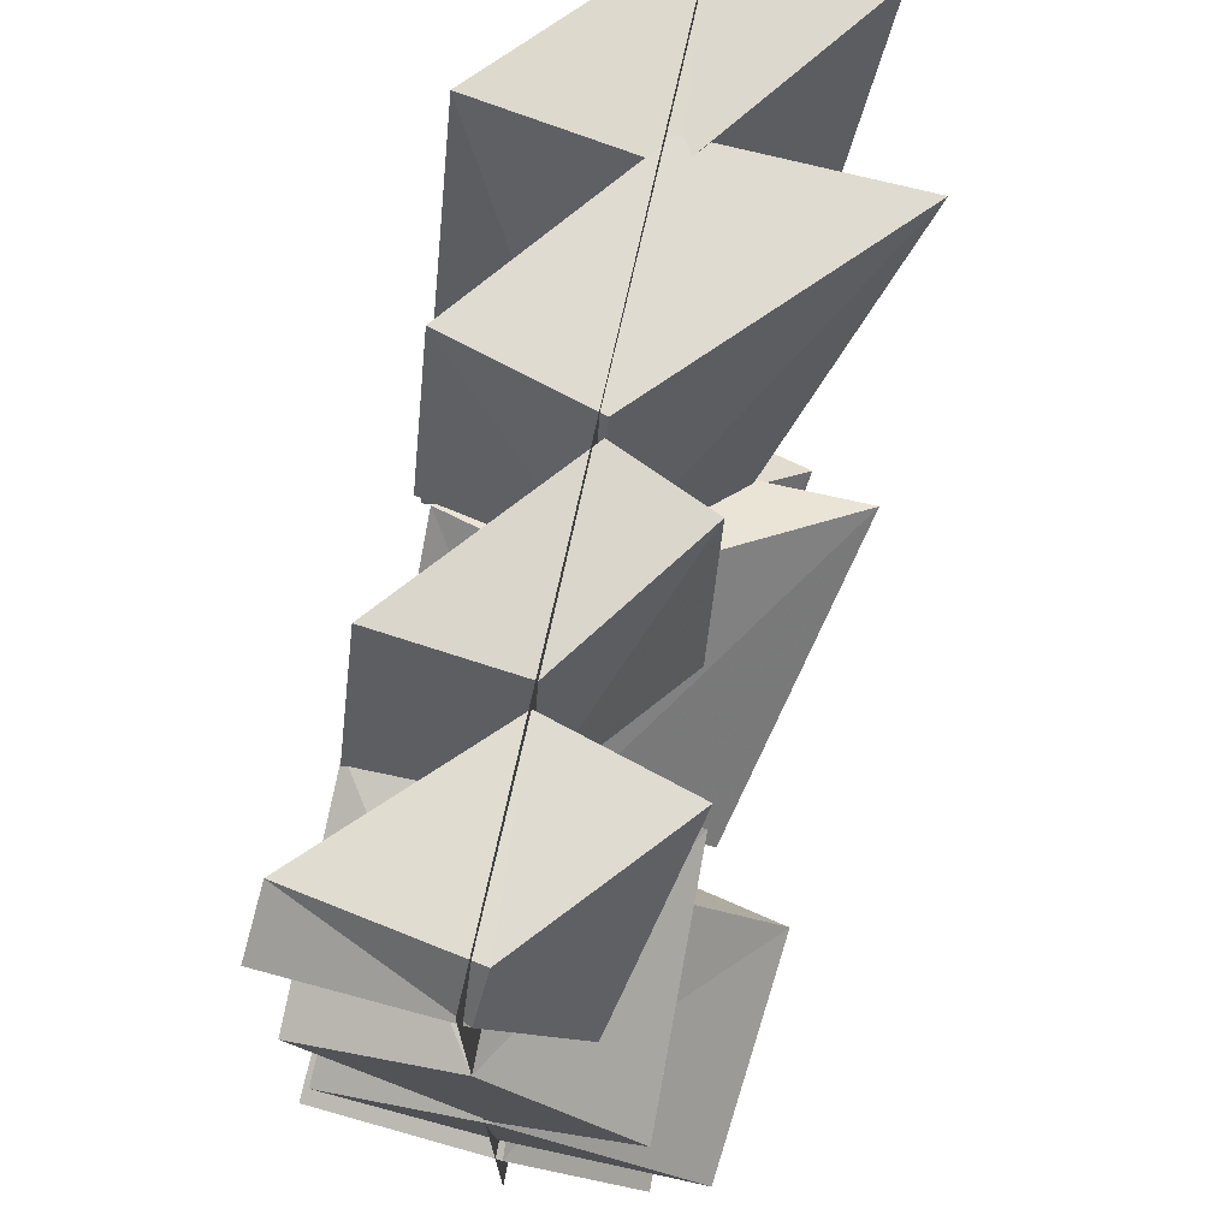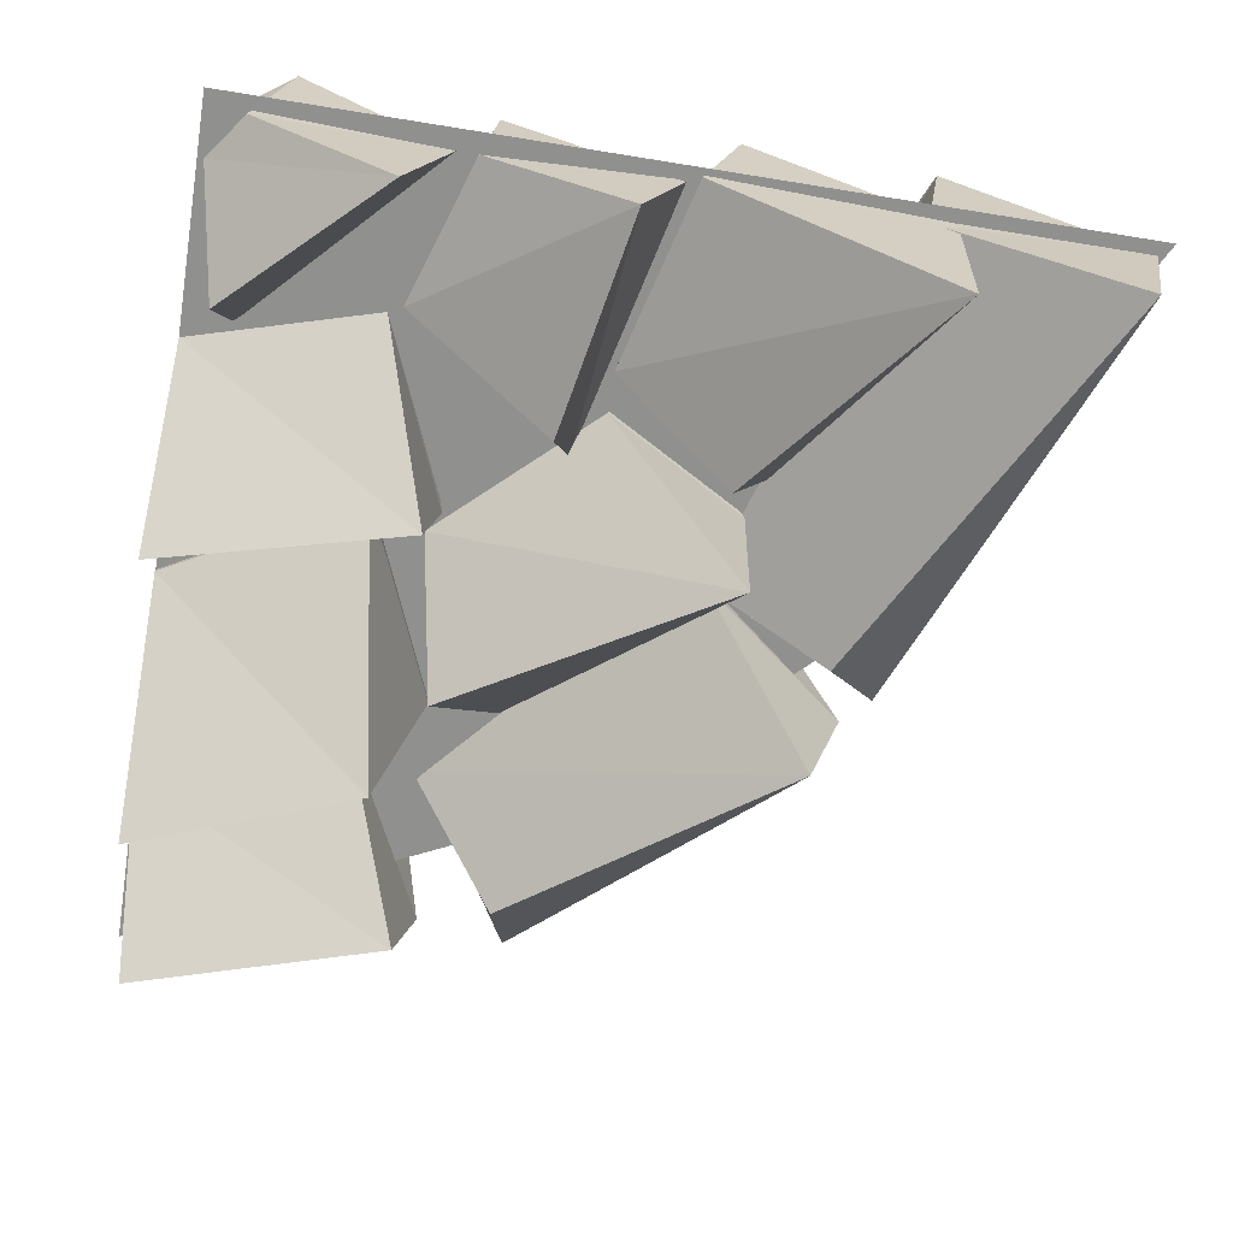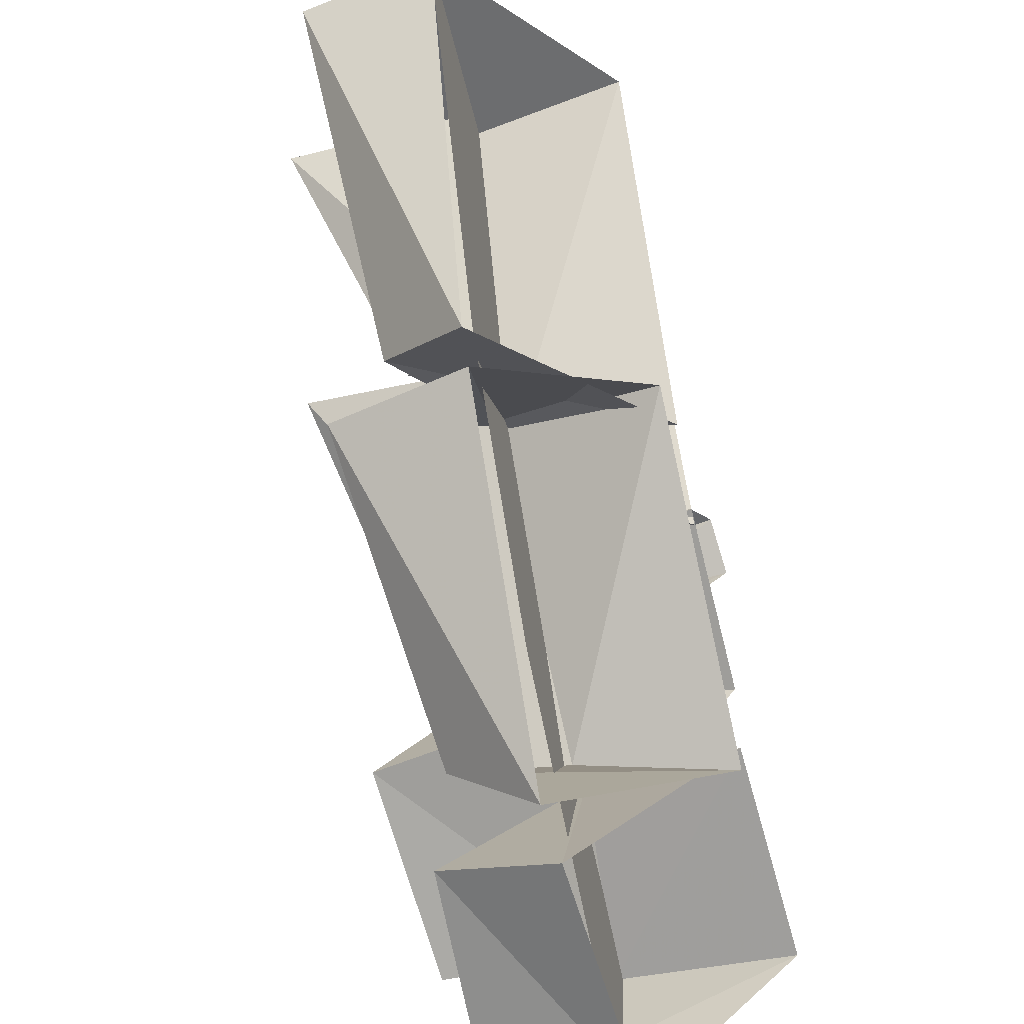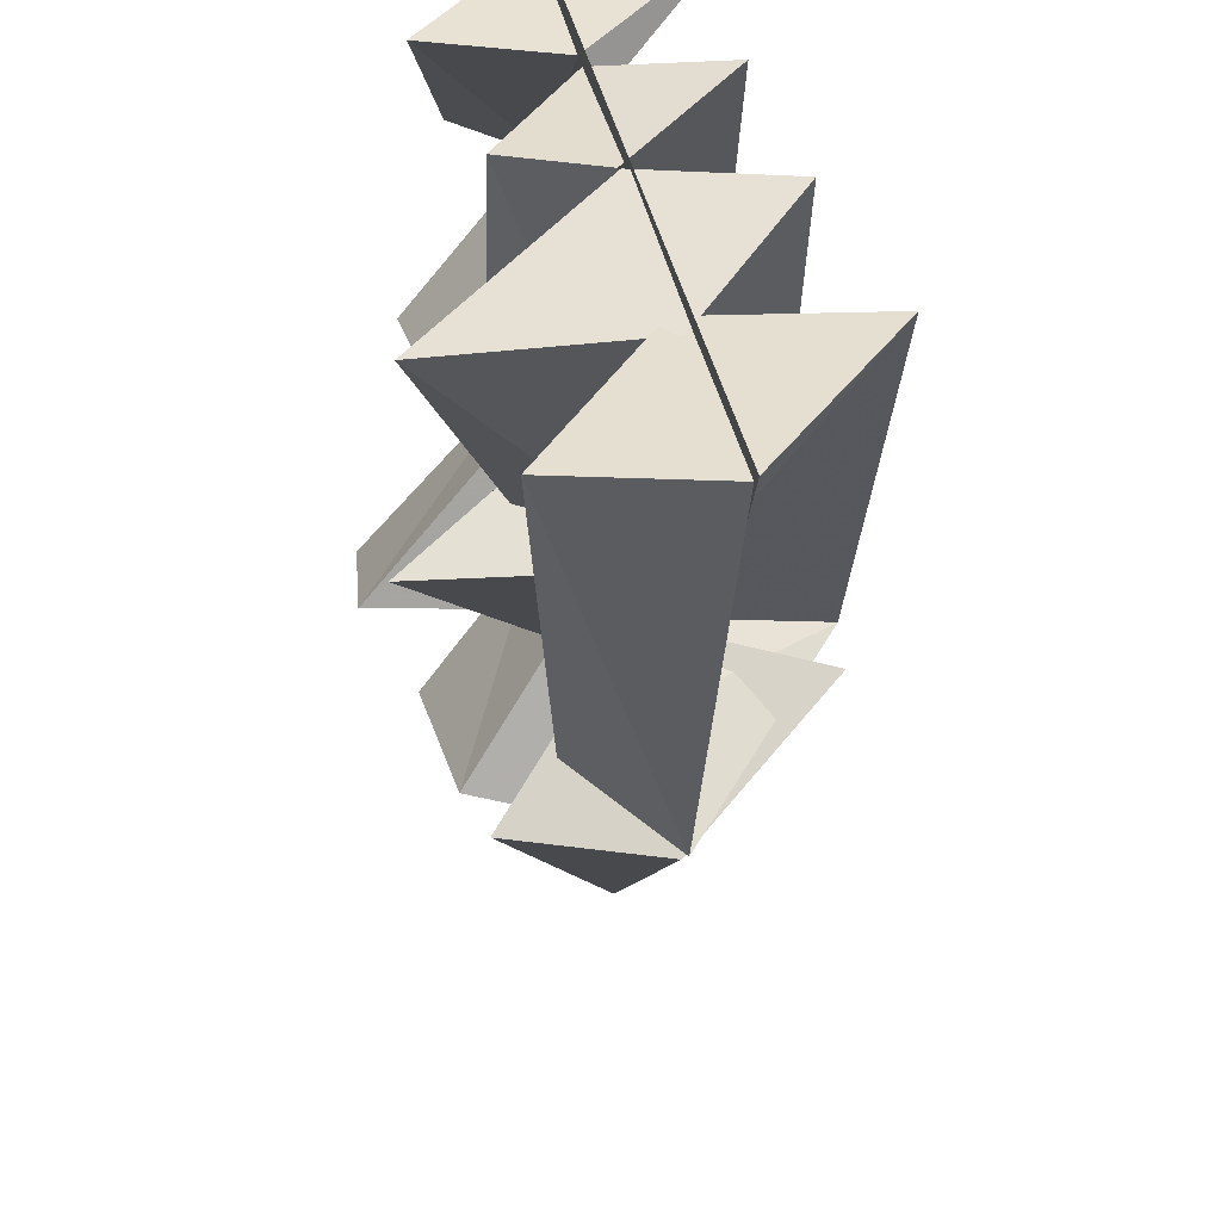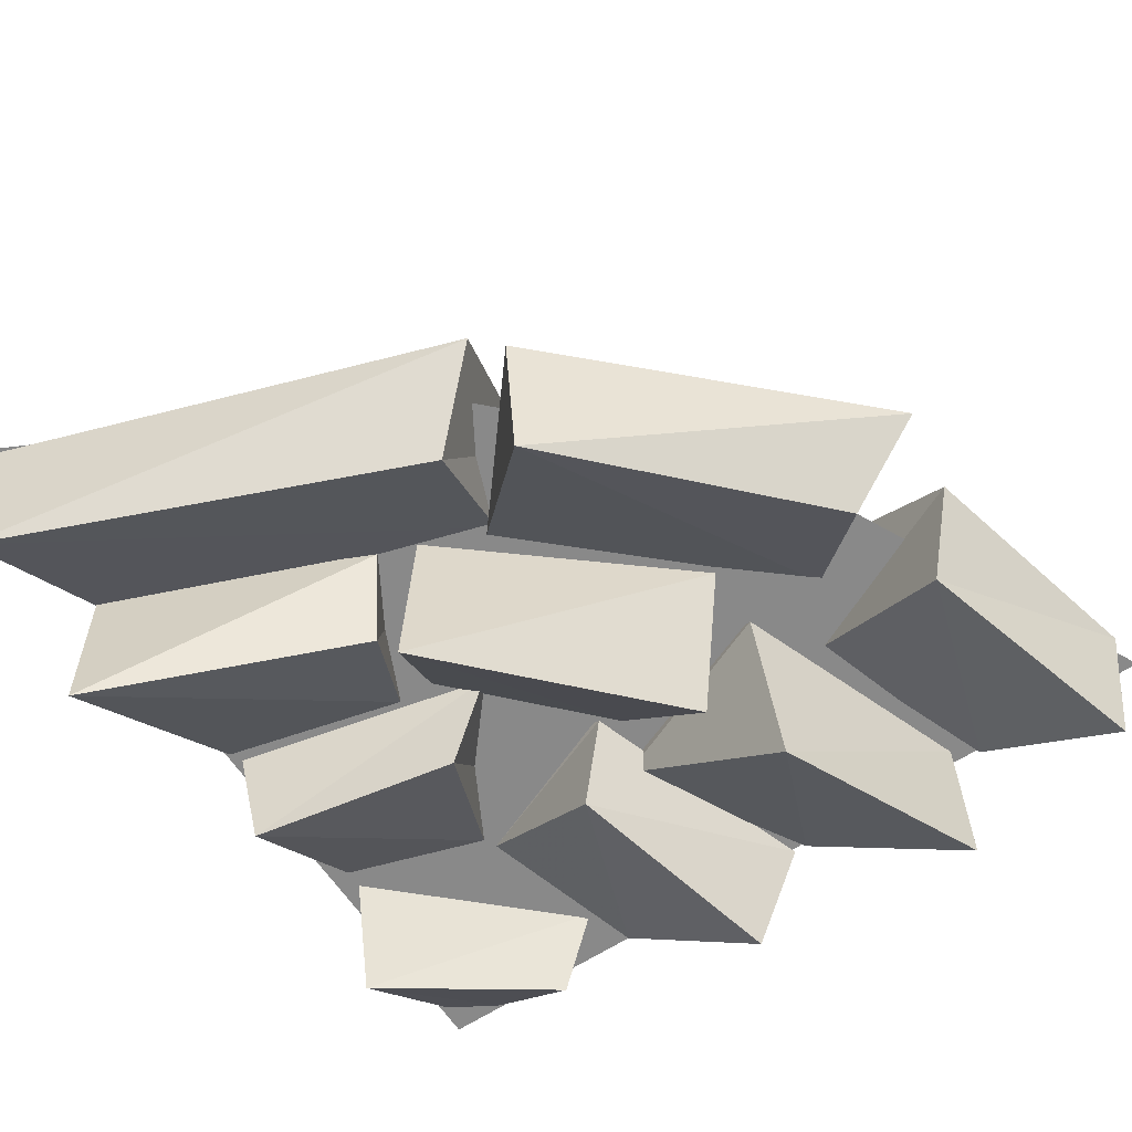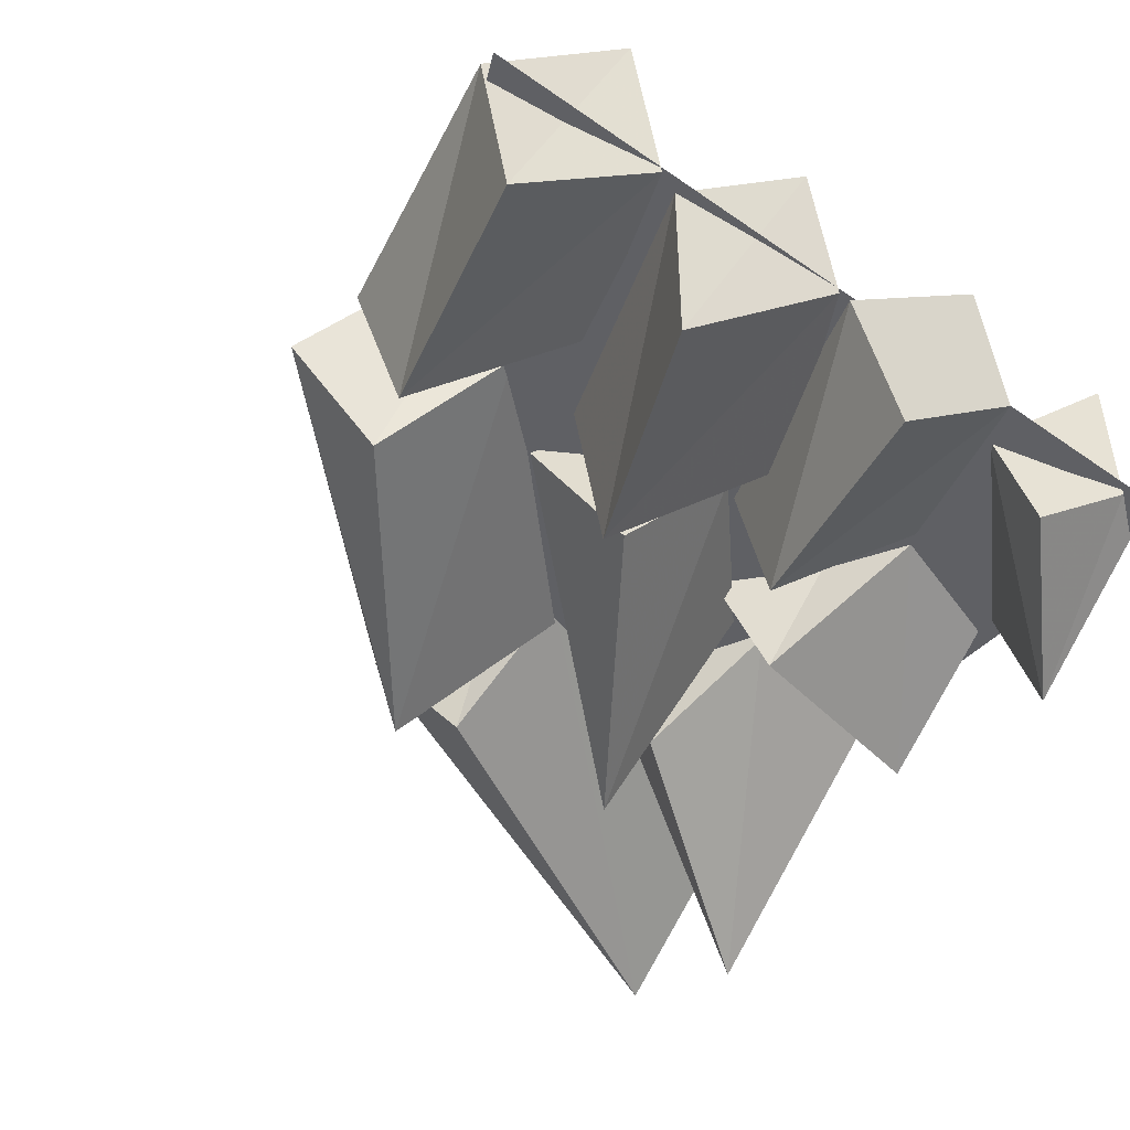
<metadata>
{"format":"obj","ext":"obj","renderer":"f3d","projection":"perspective","resolution":1024,"background":"white","views":[{"elev":71.9,"azim":-77.7,"up":"+Z"},{"elev":-65.6,"azim":-9.3,"up":"+Y"},{"elev":-53.9,"azim":103.5,"up":"+Z"},{"elev":37.5,"azim":79.0,"up":"+Z"},{"elev":-63.0,"azim":123.5,"up":"+Y"},{"elev":-44.3,"azim":-129.3,"up":"+Y"}]}
</metadata>
<code>
v 0.25 0 0
v 0.5 0 0.5
v -0.5 0 0.5
v 0 0 -0.25
v -0.5 0 -0.5
v -0.2891 -0.1562 0.4844
v -0.4531 -0.01562 0.4844
v -0.4922 -0.007812 0.4297
v -0.4609 -0.1016 0.3047
v -0.4453 0.007812 0.2578
v -0.2422 0 0.4766
v -0.4219 0.1719 0.4844
v -0.4844 0.1797 0.4375
v -0.2734 0 0.3047
v -0.1016 -0.1172 0.2266
v -0.05469 -0.1172 0.4844
v -0.2188 0 0.4766
v -0.2031 0.1562 0.4766
v -0.2812 0.1641 0.2891
v -0.07812 -0.007812 0.1719
v -0.007812 -0.007812 0.4844
v -0.5 0 0.2344
v -0.5 -0.1562 0.04688
v -0.2188 -0.1484 0.1172
v -0.2891 0 0.2969
v -0.2656 0.1641 0.3047
v -0.5 0.1719 0.2031
v -0.5 -0.007812 -0.01562
v -0.2031 -0.007812 0.08594
v -0.2344 -0.2422 -0.1406
v -0.2812 -0.01562 0.09375
v -0.5 -0.007812 -0.03125
v -0.4844 -0.2188 -0.25
v -0.4844 0 -0.25
v -0.1875 -0.007812 -0.1406
v -0.2812 0.1562 0.0625
v -0.5 0.1719 -0.0625
v 0.2656 -0.2422 0.4844
v 0.007812 -0.007812 0.4922
v -0.04688 -0.007812 0.2734
v 0.08594 -0.125 0.2031
v 0.1328 -0.007812 0.1797
v 0.2734 -0.007812 0.4844
v 0.05469 0.1562 0.4922
v -0.01562 0.1641 0.2734
v 0.07812 0.007812 0.04688
v 0.2266 -0.1094 0.01562
v 0.4531 -0.1719 0.4922
v 0.2422 -0.01562 0.4844
v 0.2734 0.1875 0.4844
v 0.07031 0.1953 0.007812
v 0.2969 0 -0.0625
v 0.4844 0 0.4844
v -0.5 -0.007812 -0.2812
v -0.4766 -0.1562 -0.4609
v -0.1875 -0.1484 -0.375
v -0.2734 0.007812 -0.1875
v -0.2422 0.1953 -0.2031
v -0.4844 0.2109 -0.3047
v -0.4688 0.02344 -0.4922
v -0.1641 0 -0.4219
v 0.1094 -0.2422 0.1484
v -0.04688 -0.007812 0.2266
v -0.2188 -0.007812 0.0625
v -0.1875 -0.1562 -0.07031
v -0.1094 -0.007812 -0.1406
v 0.1172 -0.007812 0.1328
v 0 0.1562 0.2109
v -0.1875 0.1641 0.04688
v -0.1953 0.007812 -0.2344
v -0.08594 -0.1094 -0.3359
v 0.2188 -0.1719 -0.07812
v 0.08594 -0.01562 0.05469
v 0.1328 0.1875 0
v -0.2266 0.1953 -0.2578
v -0.0625 0 -0.4375
v 0.2656 0 -0.09375
f 1 2 3
f 1 3 4
f 4 3 5
f 6 7 8
f 6 8 9
f 6 9 10
f 6 10 11
f 6 11 7
f 7 11 12
f 7 12 8
f 8 12 13
f 8 13 9
f 9 13 10
f 14 15 16
f 14 16 17
f 14 17 18
f 14 18 19
f 14 19 15
f 15 19 20
f 15 20 16
f 16 20 21
f 16 21 17
f 17 21 18
f 22 23 24
f 22 24 25
f 22 25 26
f 22 26 27
f 22 27 23
f 23 27 28
f 23 28 24
f 24 28 29
f 24 29 25
f 25 29 26
f 30 31 32
f 30 32 33
f 30 33 34
f 30 34 35
f 30 35 31
f 31 35 36
f 31 36 32
f 32 36 37
f 32 37 33
f 33 37 34
f 38 39 40
f 38 40 41
f 38 41 42
f 38 42 43
f 38 43 39
f 39 43 44
f 39 44 40
f 40 44 45
f 40 45 41
f 41 45 42
f 62 63 64
f 62 64 65
f 62 65 66
f 62 66 67
f 62 67 63
f 63 67 68
f 63 68 64
f 64 68 69
f 64 69 65
f 65 69 66
f 46 47 48
f 46 48 49
f 46 49 50
f 46 50 51
f 46 51 47
f 47 51 52
f 47 52 48
f 48 52 53
f 48 53 49
f 49 53 50
f 54 55 56
f 54 56 57
f 54 57 58
f 54 58 59
f 54 59 55
f 55 59 60
f 55 60 56
f 56 60 61
f 56 61 57
f 57 61 58
f 70 71 72
f 70 72 73
f 70 73 74
f 70 74 75
f 70 75 71
f 71 75 76
f 71 76 72
f 72 76 77
f 72 77 73
f 73 77 74

</code>
